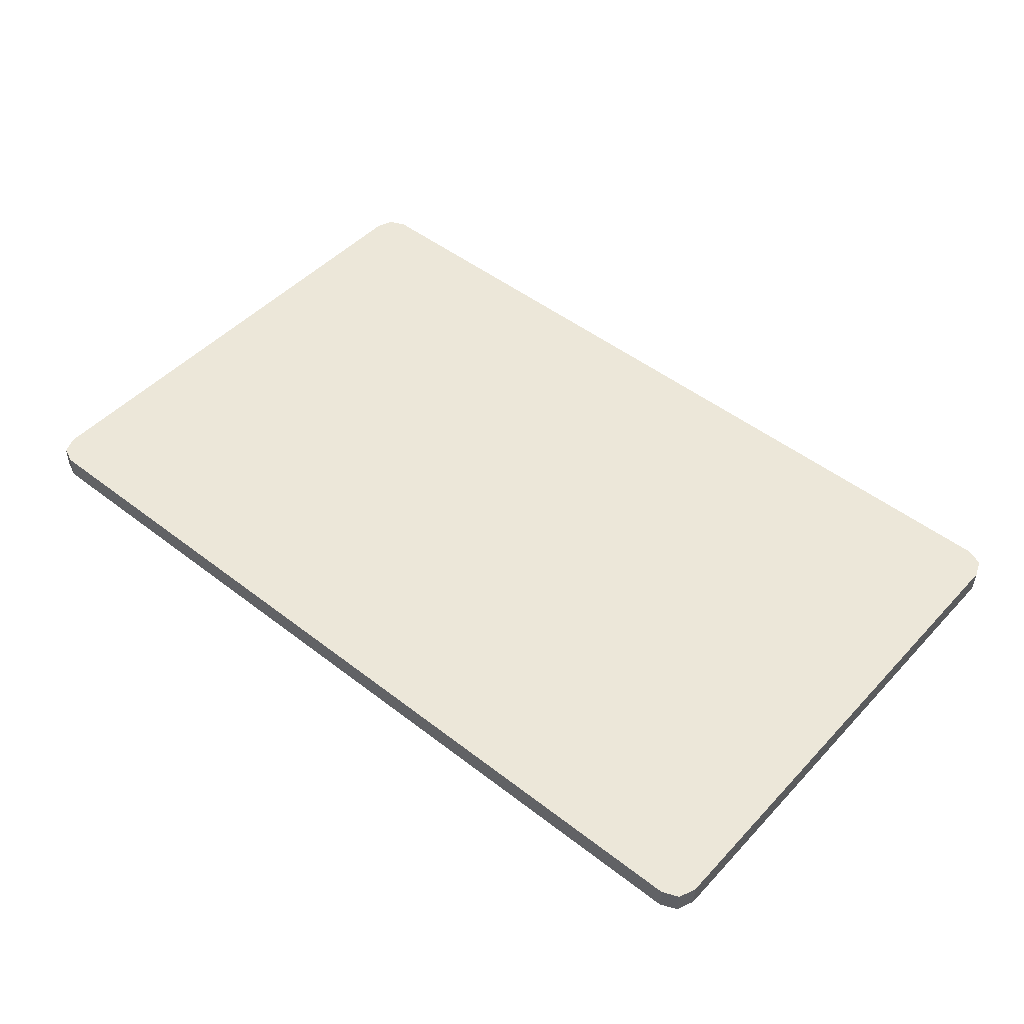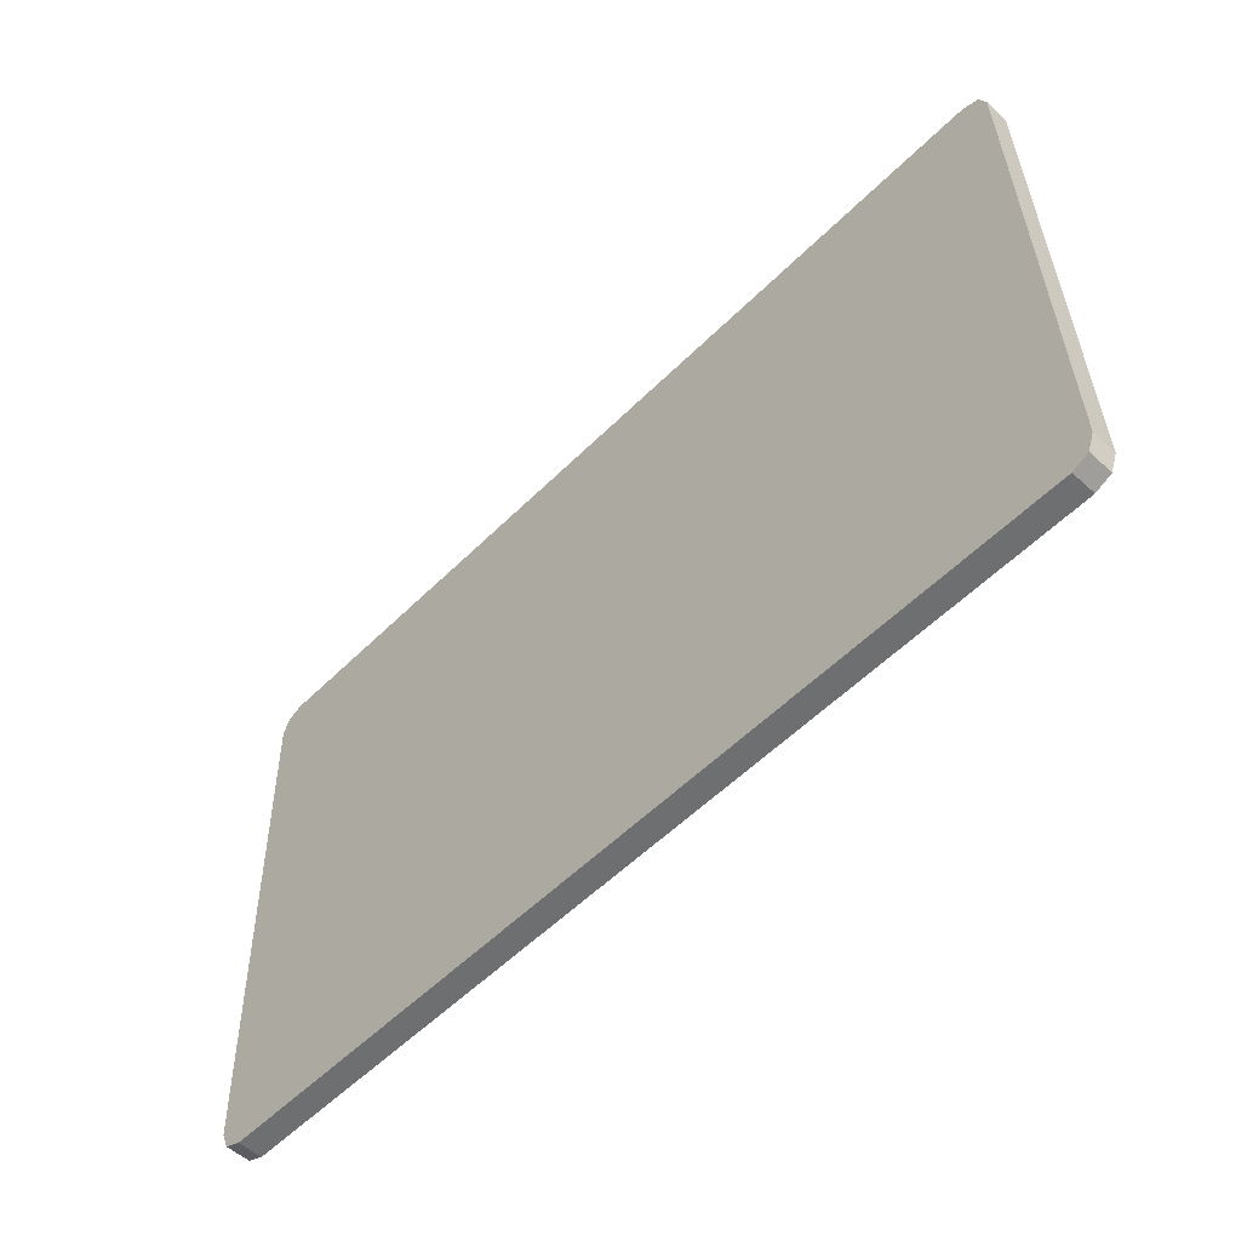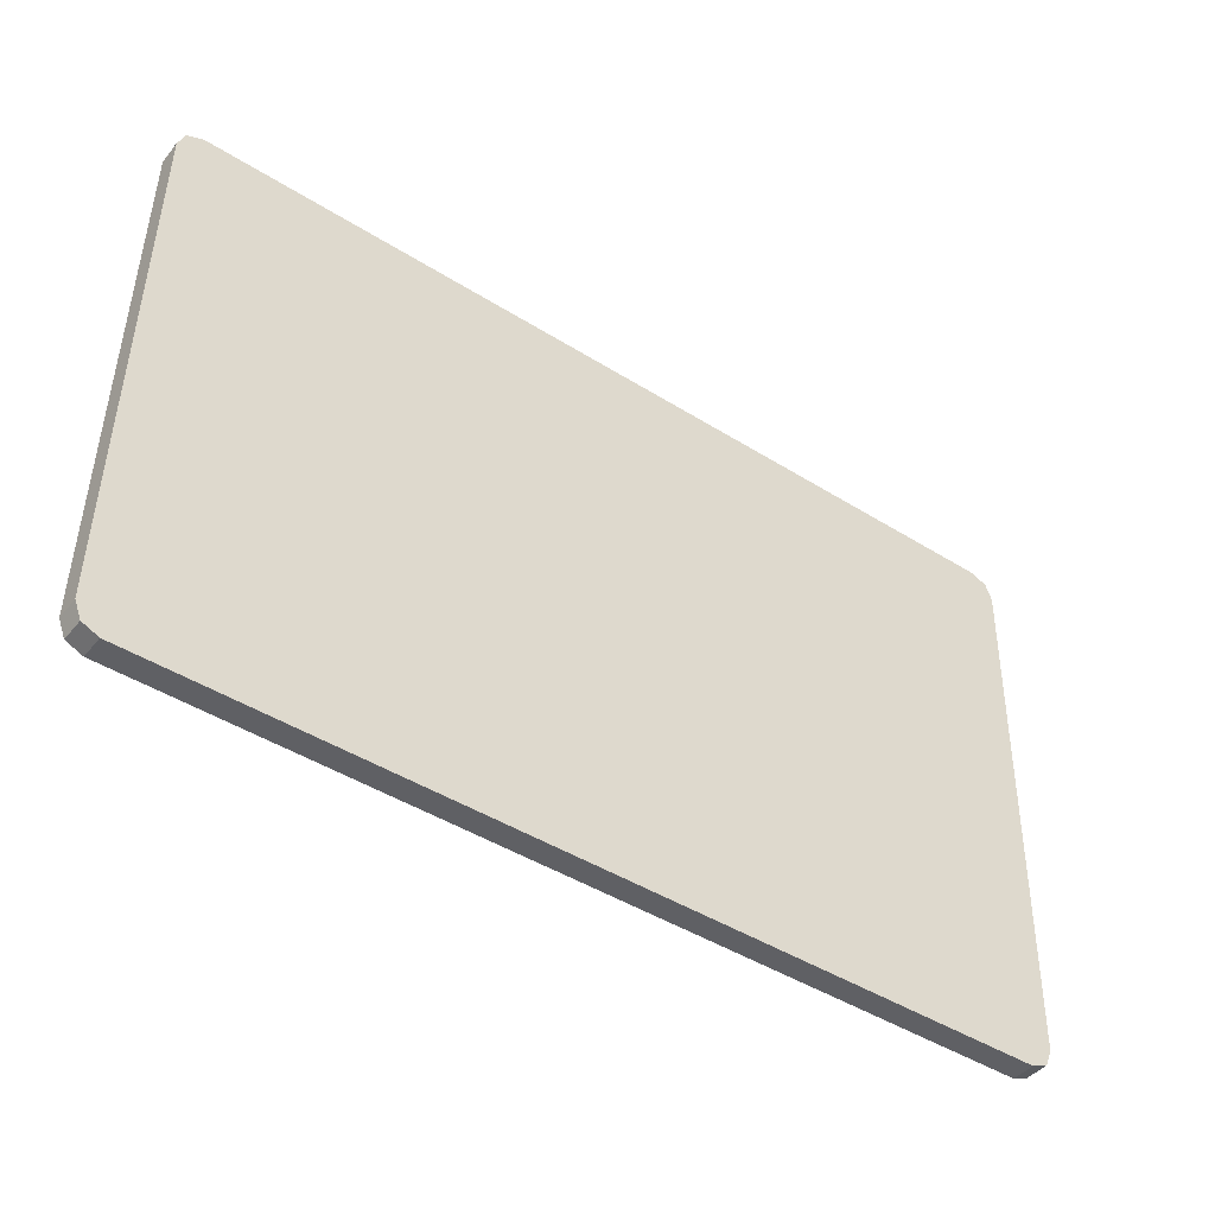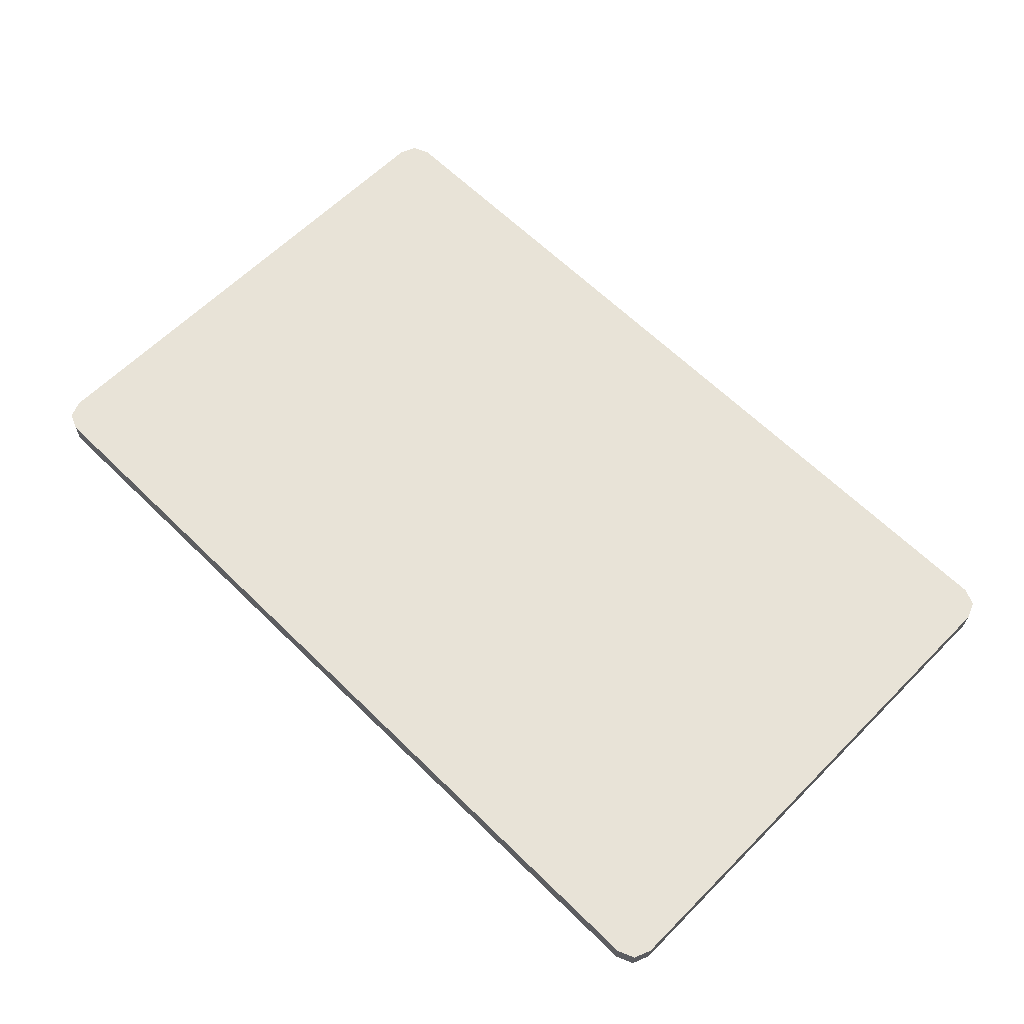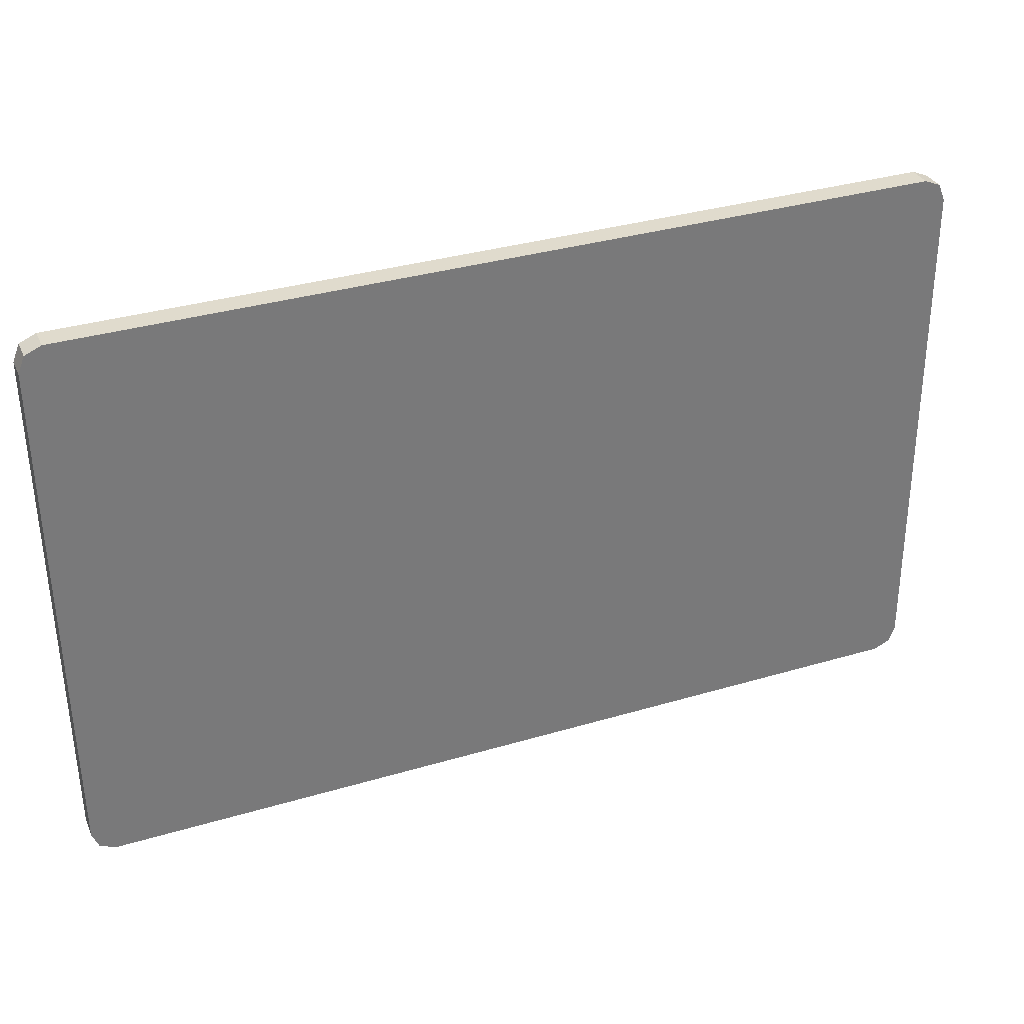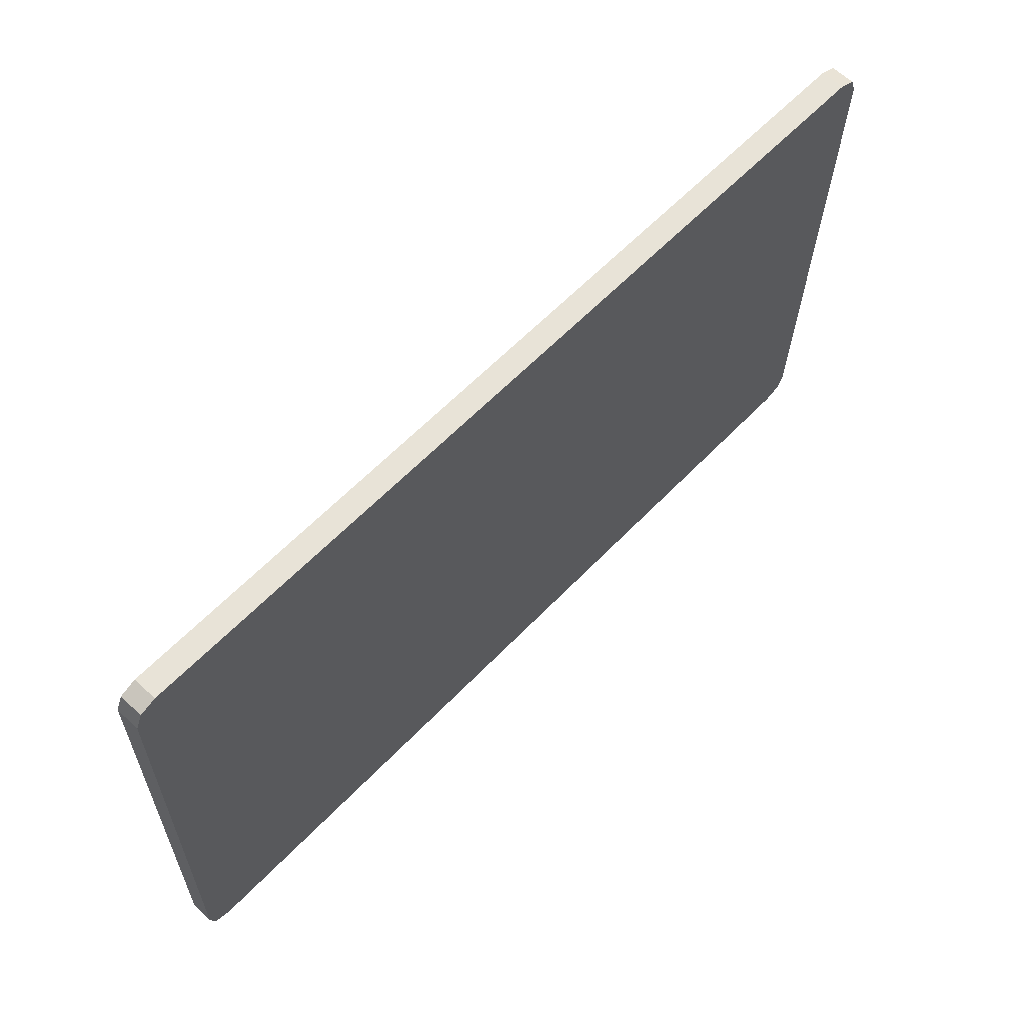
<metadata>
{"format":"obj","ext":"obj","renderer":"f3d","projection":"perspective","resolution":1024,"background":"white","views":[{"elev":49.3,"azim":-139.5,"up":"+Y"},{"elev":-55.3,"azim":46.1,"up":"+Z"},{"elev":-44.6,"azim":-36.2,"up":"+Z"},{"elev":63.7,"azim":-135.4,"up":"+Y"},{"elev":34.5,"azim":158.3,"up":"+Z"},{"elev":61.3,"azim":-46.4,"up":"+Z"}]}
</metadata>
<code>
o Deco_01.010
v 18.34 0.2034 -4.192
v 18.38 0.2024 -4.148
v 18.37 0.2031 -4.179
v 18.38 0.1832 -3.27
v 18.34 0.1823 -3.226
v 18.37 0.1826 -3.239
v 16.82 0.1823 -3.226
v 16.78 0.1832 -3.27
v 16.79 0.1826 -3.239
v 16.78 0.2024 -4.148
v 16.82 0.2034 -4.192
v 16.79 0.2031 -4.179
v 18.43 0.1822 -3.221
v 18.39 0.1812 -3.177
v 18.42 0.1815 -3.19
v 18.39 0.2044 -4.24
v 18.43 0.2035 -4.196
v 18.42 0.2041 -4.227
v 16.77 0.1812 -3.177
v 16.73 0.1822 -3.221
v 16.74 0.1815 -3.19
v 16.73 0.2035 -4.196
v 16.77 0.2044 -4.24
v 16.74 0.2041 -4.227
v 18.43 0.2264 -3.221
v 18.39 0.2255 -3.176
v 18.42 0.2257 -3.189
v 18.39 0.2487 -4.239
v 18.43 0.2477 -4.195
v 18.42 0.2484 -4.227
v 16.77 0.2255 -3.176
v 16.73 0.2264 -3.221
v 16.74 0.2257 -3.189
v 16.73 0.2477 -4.195
v 16.77 0.2487 -4.239
v 16.74 0.2484 -4.227
v 18.34 0.2265 -3.225
v 18.38 0.2275 -3.269
v 18.37 0.2268 -3.238
v 18.38 0.2466 -4.147
v 18.34 0.2476 -4.191
v 18.37 0.2473 -4.178
v 16.78 0.2275 -3.269
v 16.82 0.2265 -3.225
v 16.79 0.2268 -3.238
v 16.82 0.2476 -4.191
v 16.78 0.2466 -4.147
v 16.79 0.2473 -4.178
v 18.36 0.2472 -4.17
v 18.36 0.227 -3.245
v 16.8 0.2472 -4.17
v 16.8 0.227 -3.245
v 18.33 0.2474 -4.182
v 18.33 0.2267 -3.234
v 16.83 0.2474 -4.182
v 16.83 0.2267 -3.234
v 16.79 0.2465 -4.142
v 18.37 0.2465 -4.142
v 18.37 0.2276 -3.274
v 16.79 0.2276 -3.274
v 16.8 0.1827 -3.246
v 16.8 0.2029 -4.172
v 16.82 0.1825 -3.235
v 16.82 0.2032 -4.183
v 18.36 0.1827 -3.246
v 18.36 0.2029 -4.172
v 18.34 0.1825 -3.235
v 18.34 0.2032 -4.183
v 16.79 0.1833 -3.272
v 16.79 0.2024 -4.146
v 18.38 0.2024 -4.146
v 18.38 0.1833 -3.272
v 18.36 0.2472 -4.17
v 18.36 0.227 -3.245
v 16.8 0.2472 -4.17
v 16.8 0.227 -3.245
v 18.33 0.2474 -4.182
v 18.33 0.2267 -3.234
v 16.83 0.2474 -4.182
v 16.83 0.2267 -3.234
v 16.79 0.2465 -4.142
v 18.37 0.2465 -4.142
v 18.37 0.2276 -3.274
v 16.79 0.2276 -3.274
f 1 11 23 16
f 25 29 40 38
f 13 17 29 25
f 7 5 14 19
f 10 8 20 22
f 19 14 26 31
f 22 20 32 34
f 16 23 35 28
f 34 32 43 47
f 28 35 46 41
f 31 26 37 44
f 7 19 21 9
f 9 21 20 8
f 23 11 12 24
f 24 12 10 22
f 1 16 18 3
f 3 18 17 2
f 14 5 6 15
f 15 6 4 13
f 35 23 24 36
f 36 24 22 34
f 19 31 33 21
f 21 33 32 20
f 26 14 15 27
f 27 15 13 25
f 16 28 30 18
f 18 30 29 17
f 34 47 48 36
f 36 48 46 35
f 40 29 30 42
f 42 30 28 41
f 25 38 39 27
f 27 39 37 26
f 43 32 33 45
f 45 33 31 44
f 4 2 17 13
f 39 38 59 50
f 41 46 55 53
f 46 48 51 55
f 37 39 50 54
f 44 37 54 56
f 47 43 60 57
f 48 47 57 51
f 45 44 56 52
f 42 41 53 49
f 38 40 58 59
f 43 45 52 60
f 40 42 49 58
f 76 75 81 84
f 80 79 75 76
f 77 79 80 78
f 82 73 74 83
f 73 77 78 74
f 10 12 62 70
f 3 2 71 66
f 9 8 69 61
f 11 1 68 64
f 1 3 66 68
f 61 69 70 62
f 72 65 66 71
f 65 67 68 66
f 67 63 64 68
f 63 61 62 64
f 5 7 63 67
f 12 11 64 62
f 4 6 65 72
f 6 5 67 65
f 8 10 70 69
f 7 9 61 63
f 2 4 72 71

</code>
